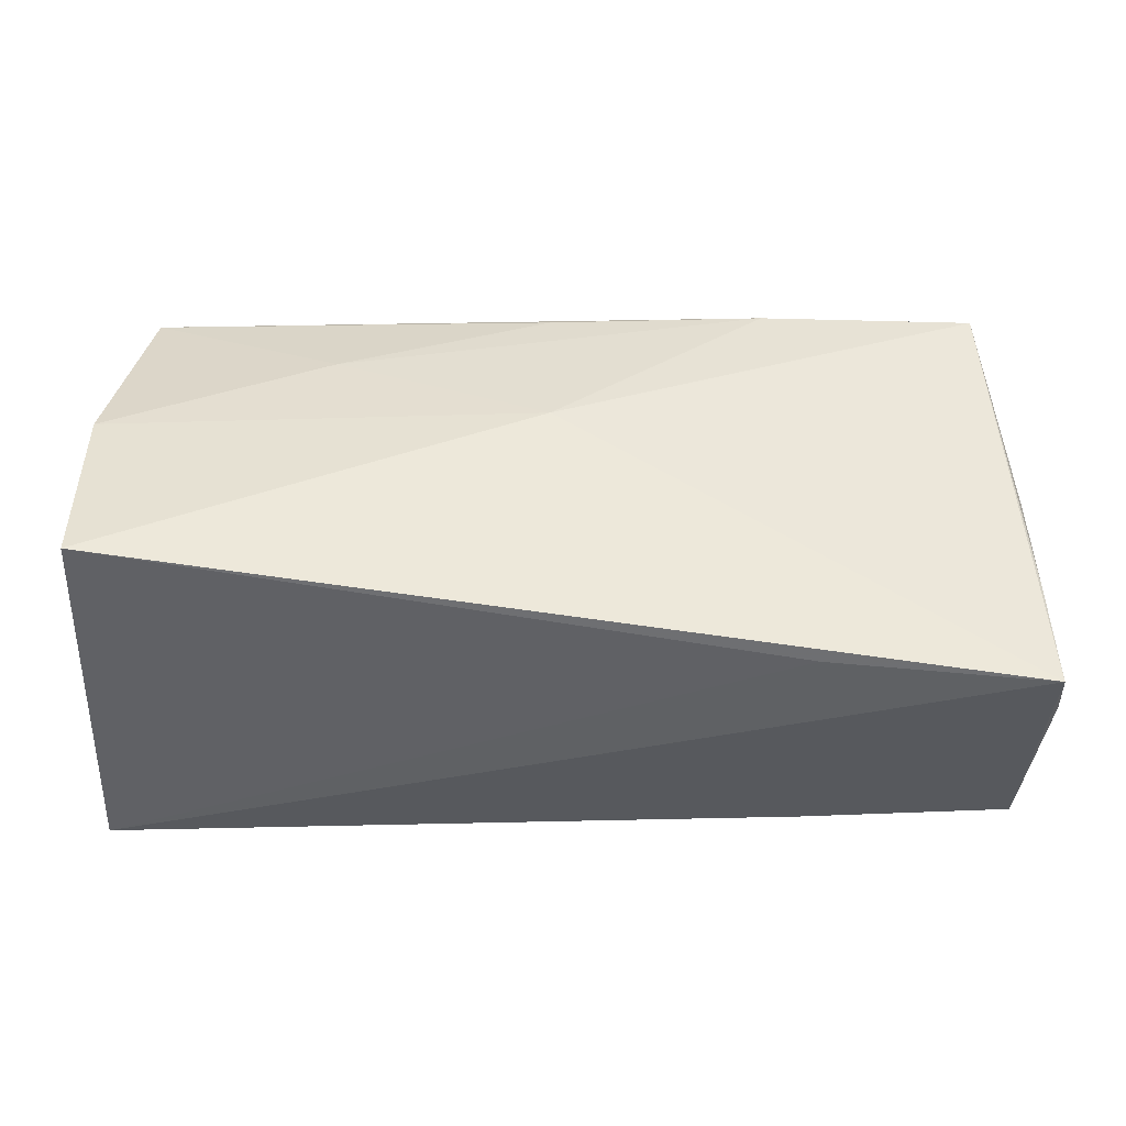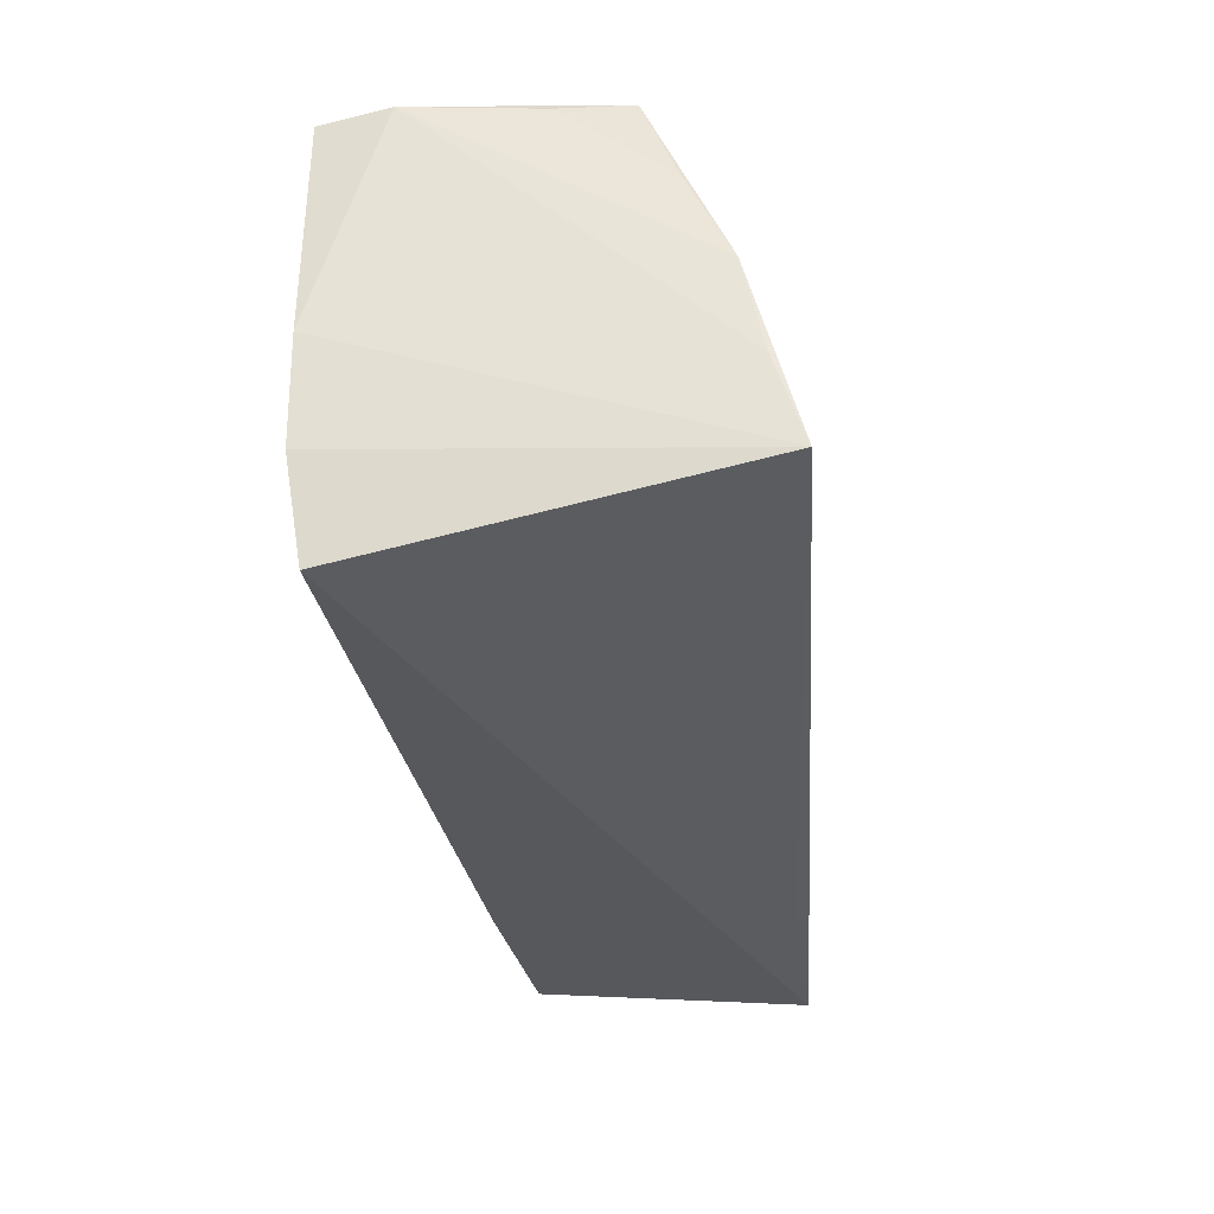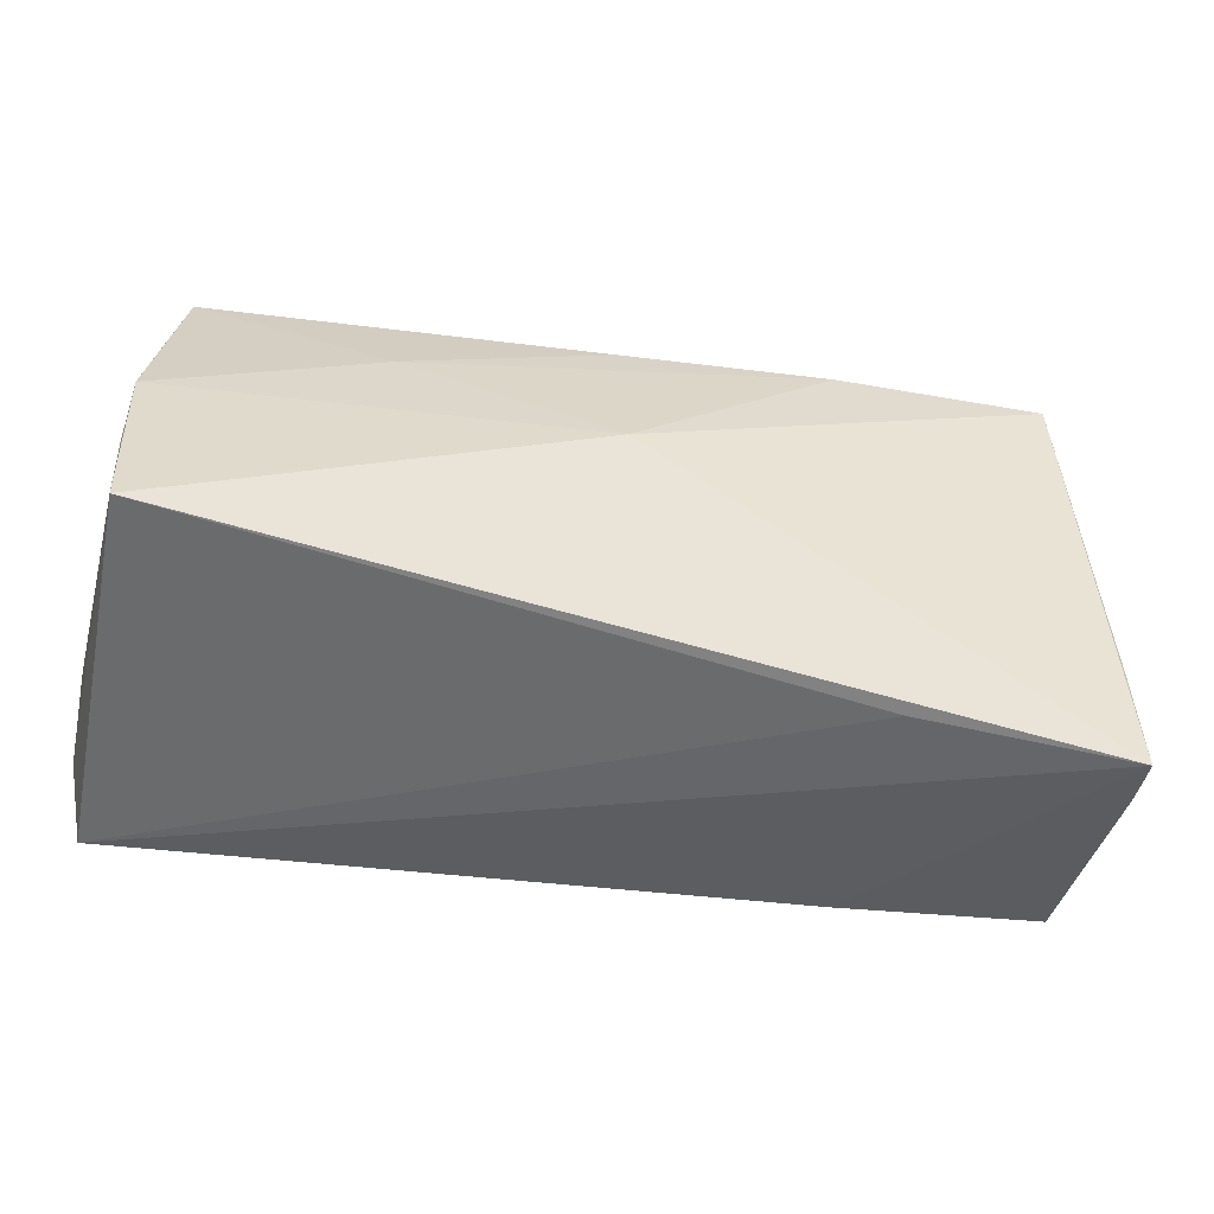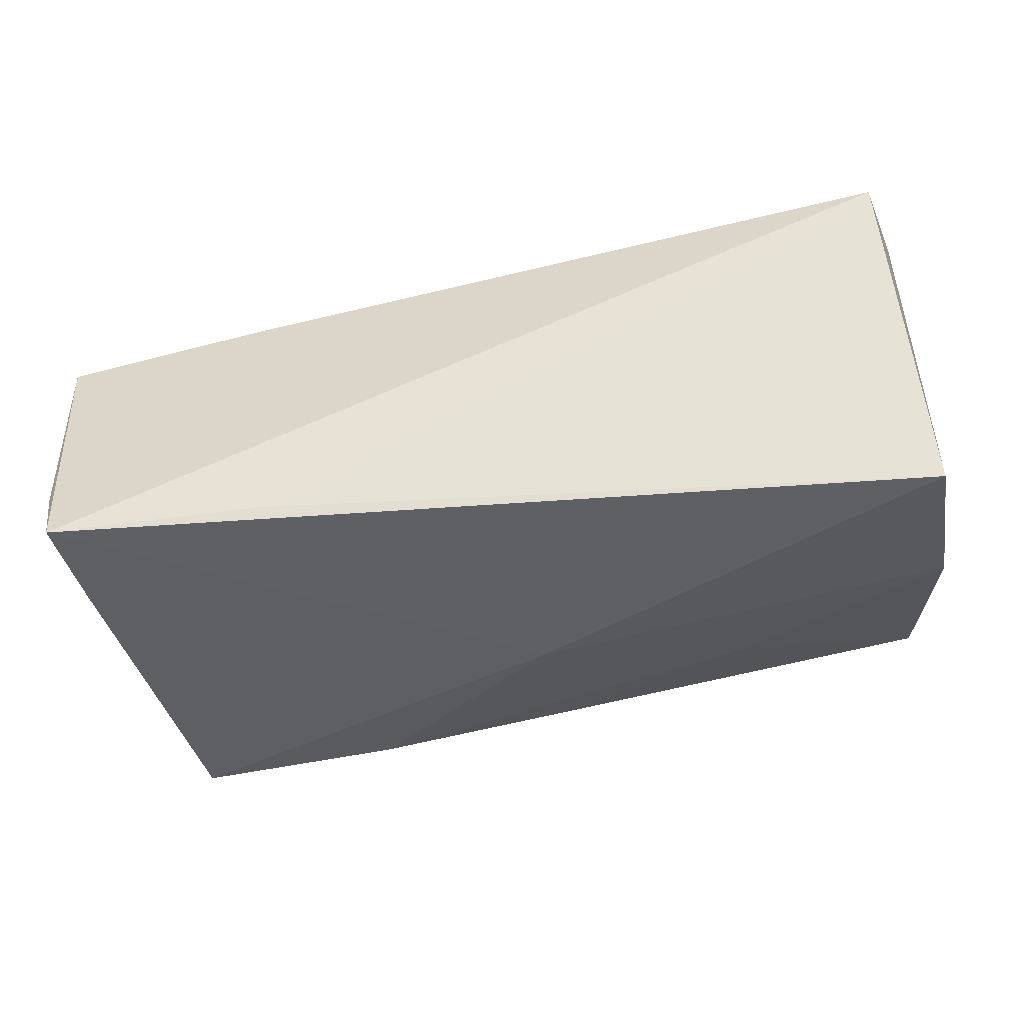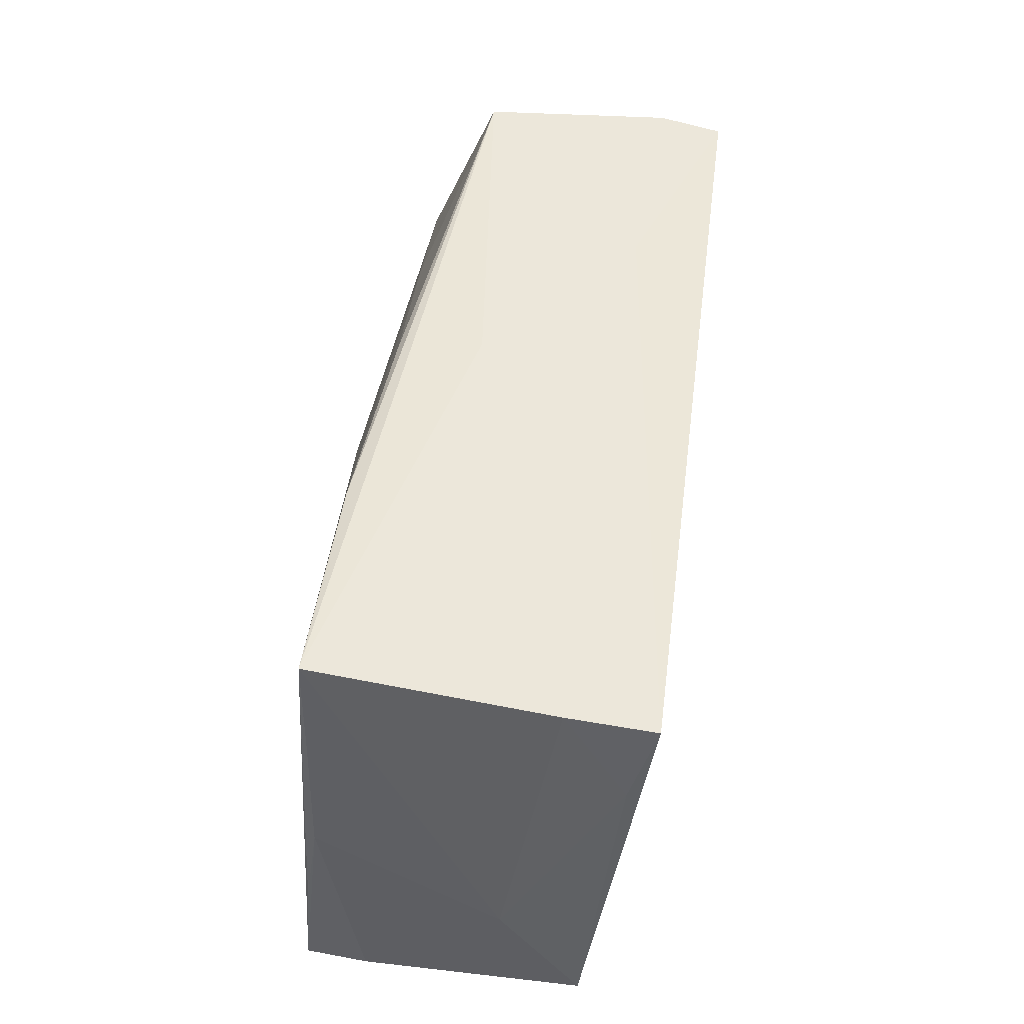
<metadata>
{"format":"obj","ext":"obj","renderer":"f3d","projection":"perspective","resolution":1024,"background":"white","views":[{"elev":-36.6,"azim":175.0,"up":"+Y"},{"elev":-31.7,"azim":95.7,"up":"+Y"},{"elev":-42.4,"azim":165.1,"up":"+Y"},{"elev":-44.9,"azim":11.3,"up":"+Z"},{"elev":48.2,"azim":-83.6,"up":"+Y"}]}
</metadata>
<code>
v 0.05396 0.0239 0.01425
v -0.03141 -0.0238 0.0155
v 0.0489 0.02676 -0.009028
v -0.05255 -0.001377 -0.01804
v 0.0531 0.003082 -0.01831
v -0.05323 0.01441 0.01733
v -0.02701 -0.02542 -0.01997
v 0.05317 -0.01863 -0.02399
v -0.0519 0.02446 0.02039
v -0.05648 -0.02278 0.01328
v -0.02401 0.02647 -0.01738
v 0.05329 -0.008117 -0.0206
v -0.05216 0.02604 0.01017
v -0.04977 0.02714 -0.01804
v -0.05599 -0.00972 0.003798
v 0.05291 -0.01545 0.02222
v -0.0548 -0.02519 -0.01305
v 0.001675 0.02714 -0.004893
v 0.02667 0.01568 -0.01662
v -0.05272 -0.01395 -0.01976
v -0.05109 0.01401 -0.01795
v 0.05386 -0.002951 0.02222
v 0.02464 0.02484 0.01248
v 0.001535 0.02555 -0.01535
v 0.05082 -0.02687 0.0206
v 0.05114 0.01522 -0.01311
v 0.002022 0.00564 -0.02178
v 0.05352 0.009988 0.02167
v -0.05315 -0.02697 -0.02069
v 0.05306 0.0229 0.02222
v 0.05116 0.02491 -0.0006541
f 22 8 1
f 15 10 6
f 6 10 9
f 23 1 3
f 9 30 23
f 23 30 1
f 9 23 13
f 13 6 9
f 13 14 15
f 15 6 13
f 9 25 16
f 22 30 16
f 16 30 9
f 16 8 22
f 16 25 8
f 9 10 2
f 2 25 9
f 10 29 2
f 2 29 25
f 17 10 15
f 17 29 10
f 8 25 7
f 7 29 8
f 25 29 7
f 12 1 8
f 8 5 12
f 12 5 1
f 3 1 31
f 1 5 31
f 27 5 8
f 8 29 27
f 27 29 14
f 11 14 3
f 11 27 14
f 22 1 28
f 28 30 22
f 1 30 28
f 3 14 18
f 14 13 18
f 18 23 3
f 18 13 23
f 29 17 4
f 4 17 15
f 26 5 3
f 3 31 26
f 26 31 5
f 3 5 19
f 5 27 19
f 27 11 19
f 14 29 20
f 20 4 14
f 29 4 20
f 15 14 21
f 21 4 15
f 14 4 21
f 24 11 3
f 3 19 24
f 24 19 11

</code>
